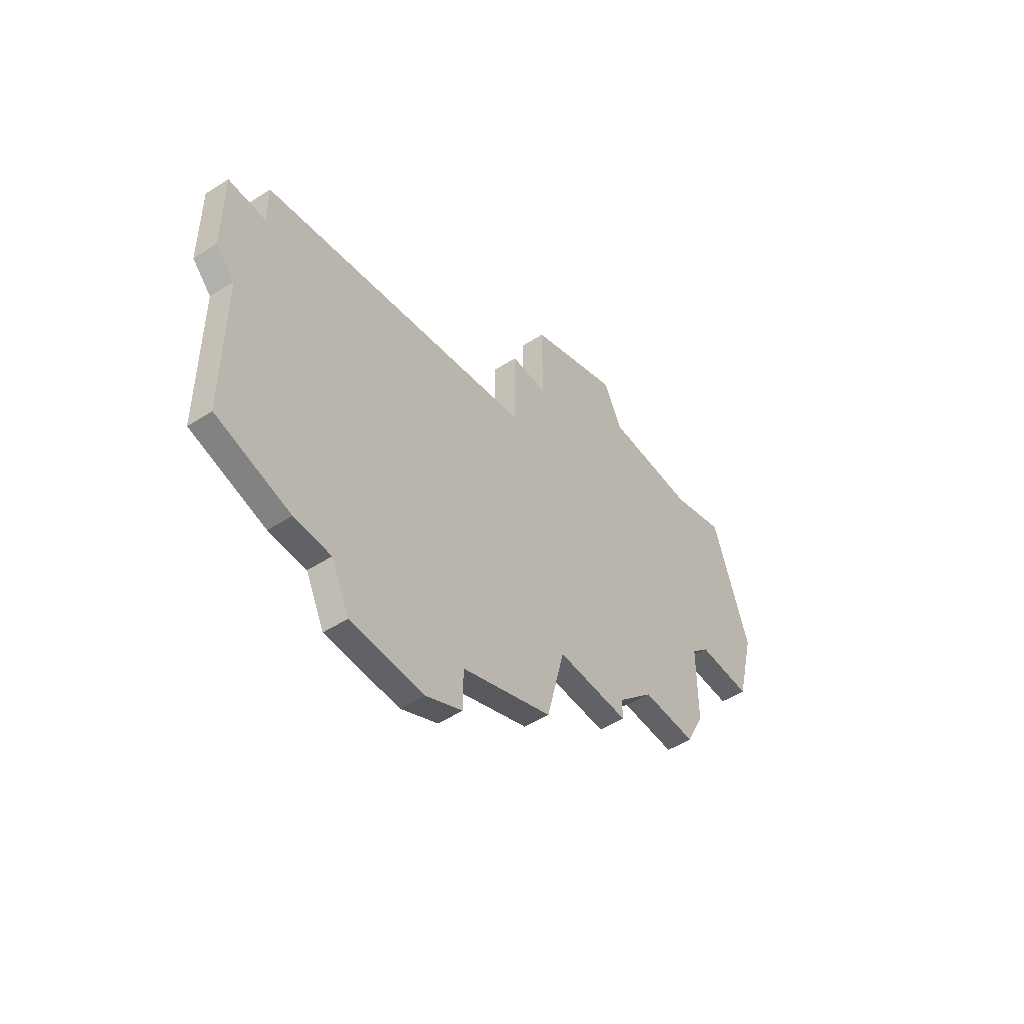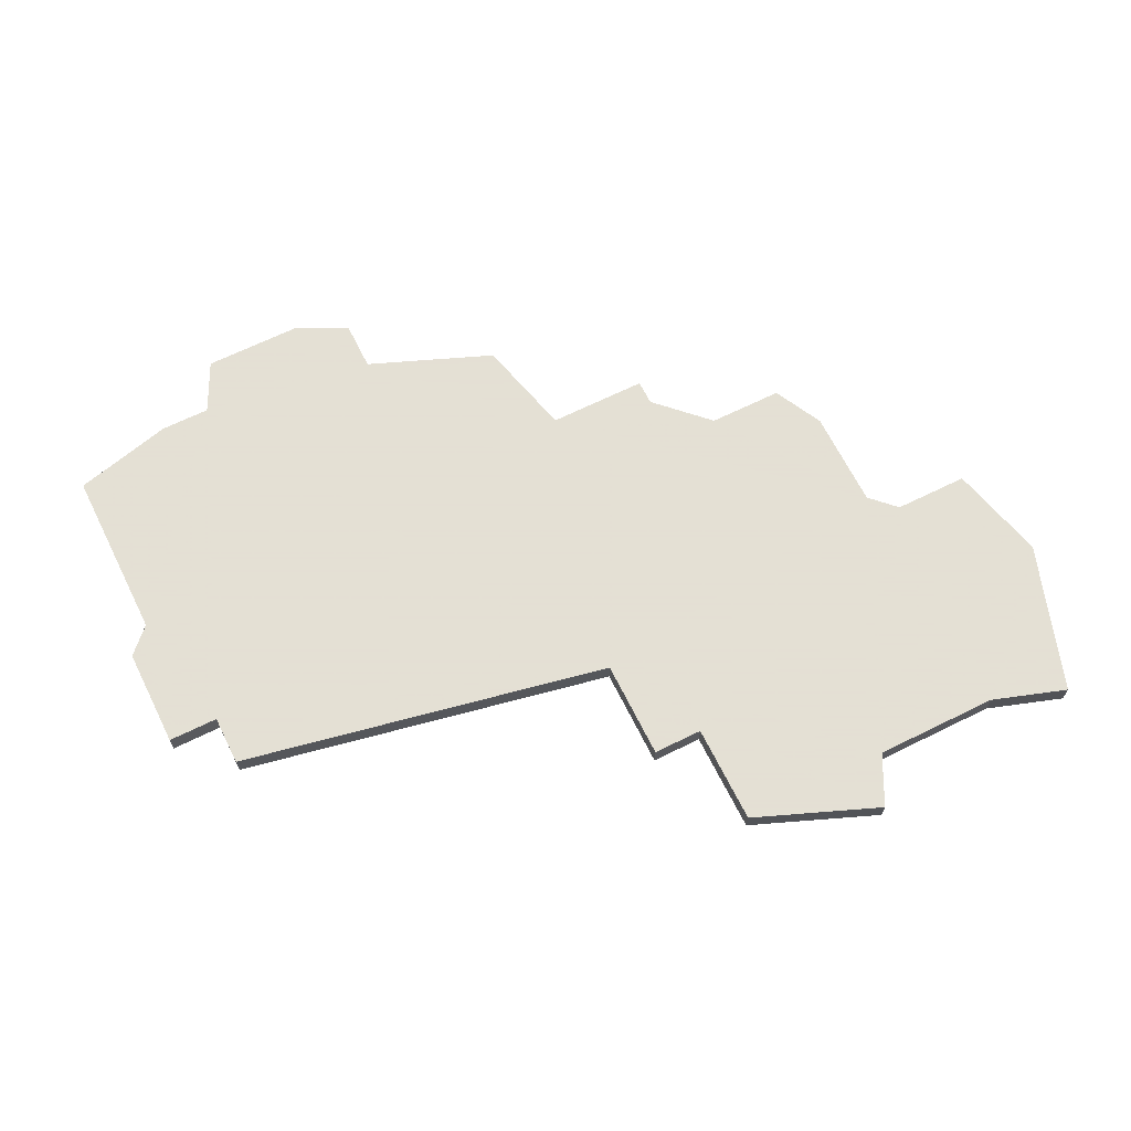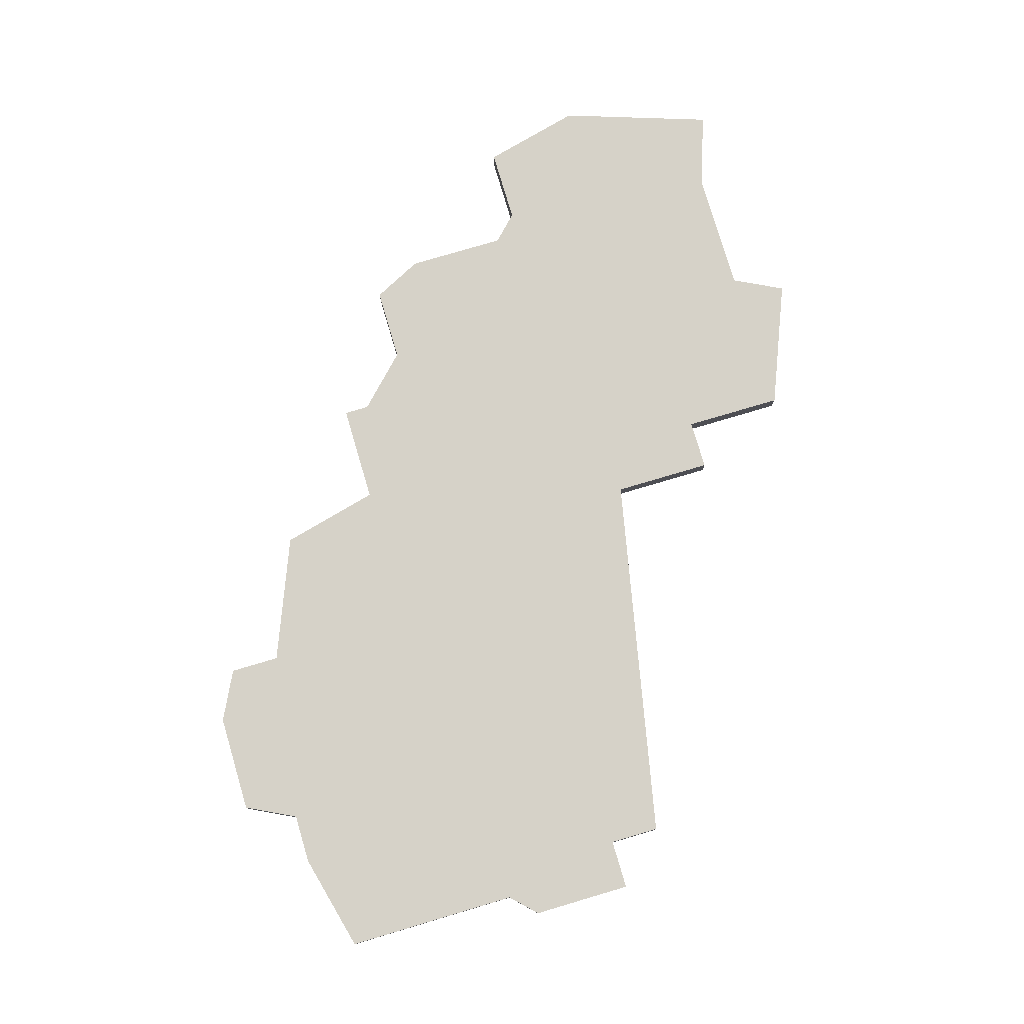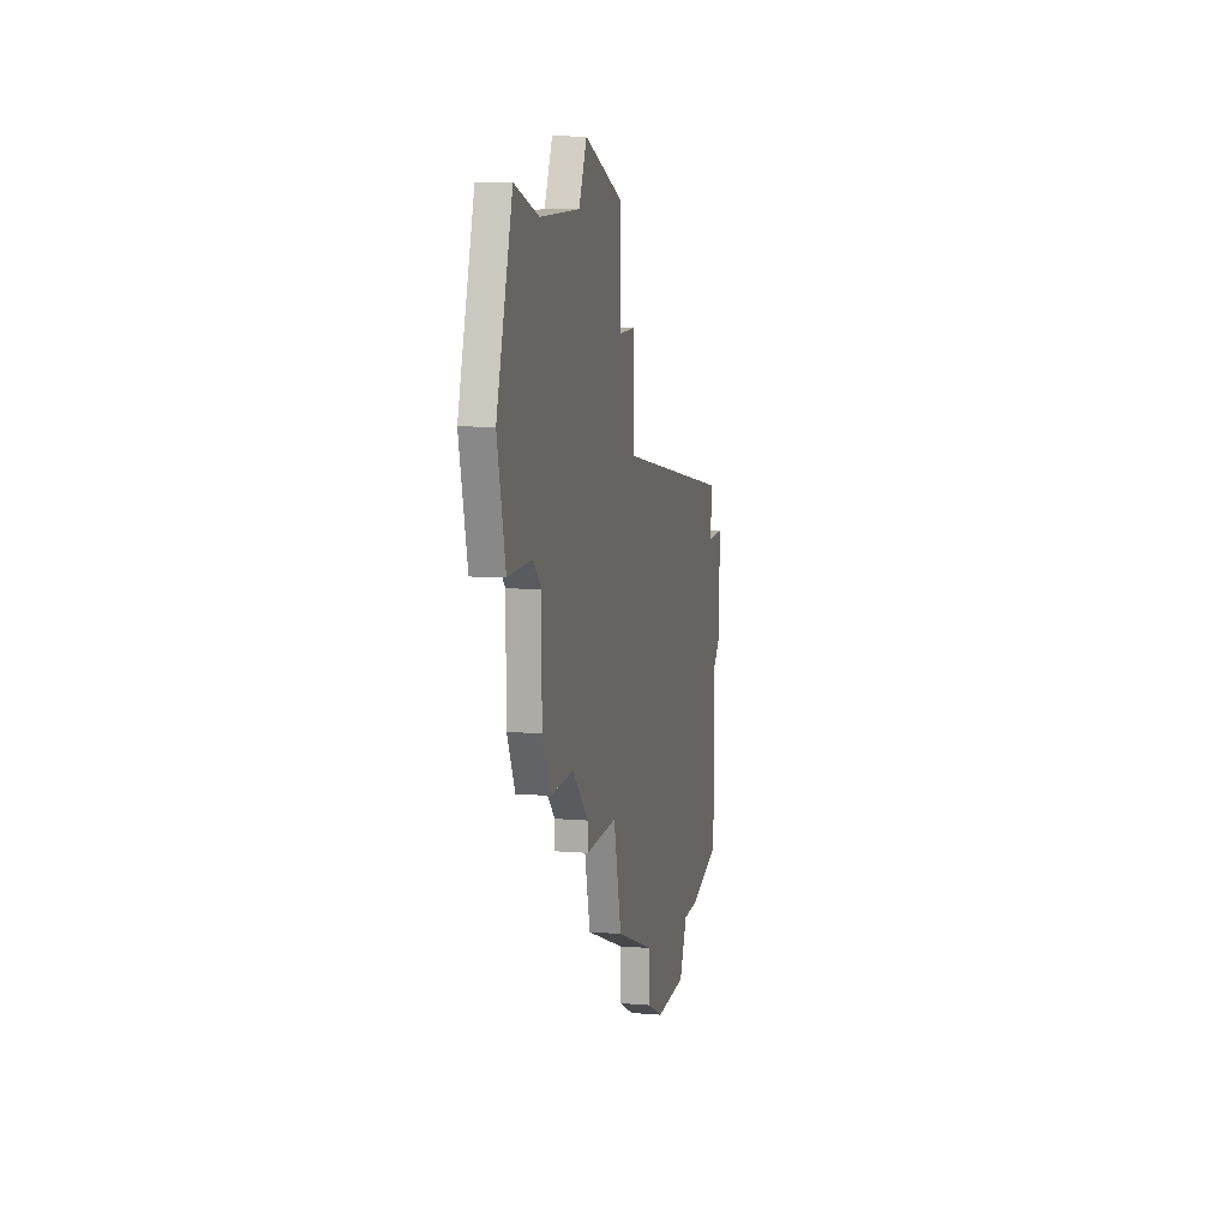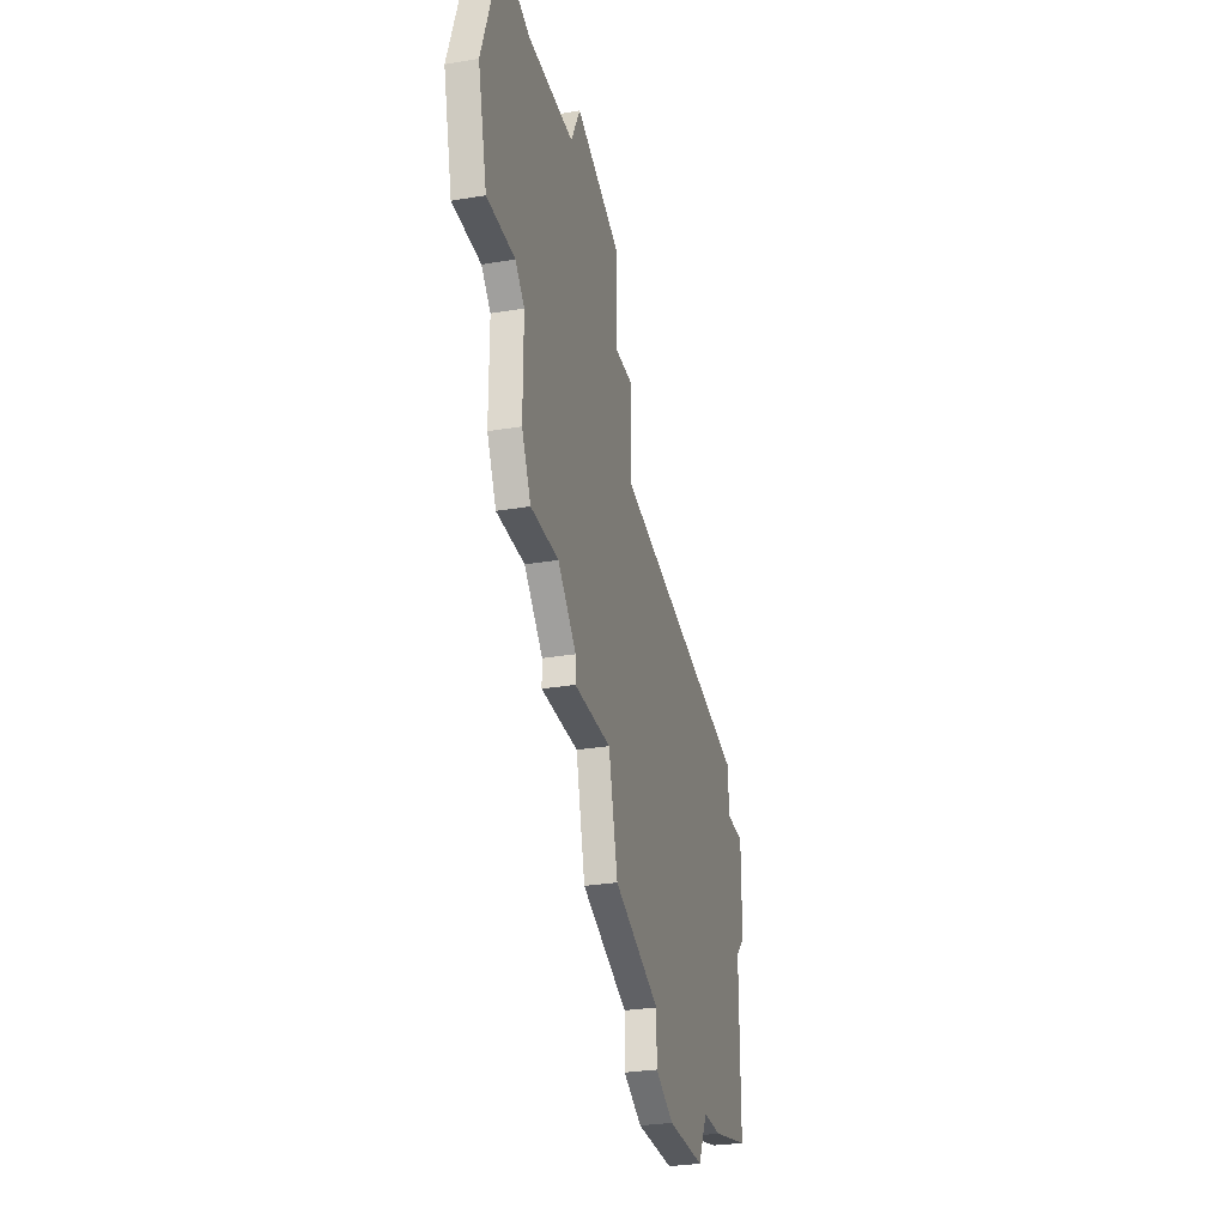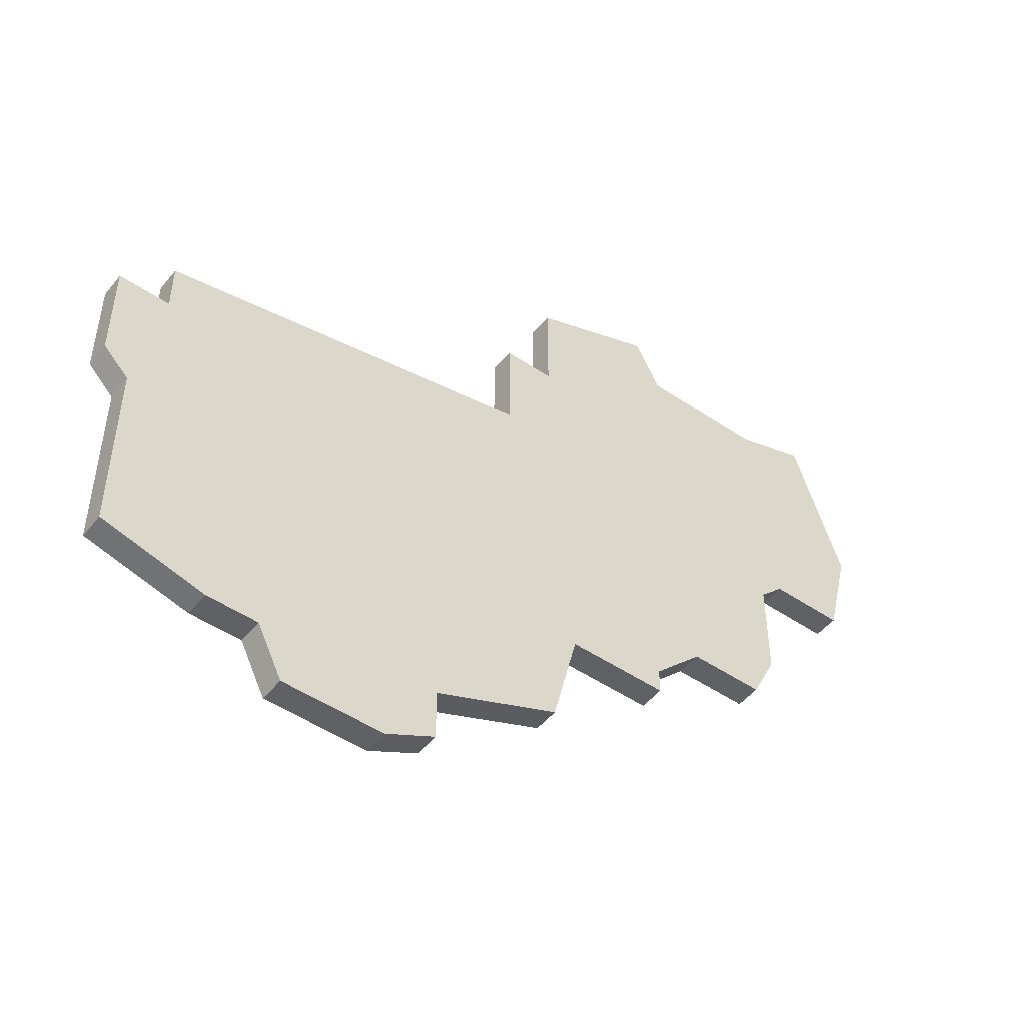
<metadata>
{"format":"obj","ext":"obj","renderer":"f3d","projection":"perspective","resolution":1024,"background":"white","views":[{"elev":-50.6,"azim":125.0,"up":"+Y"},{"elev":66.2,"azim":153.6,"up":"+Z"},{"elev":78.3,"azim":73.5,"up":"+Z"},{"elev":10.6,"azim":-78.6,"up":"+Y"},{"elev":-29.5,"azim":-76.1,"up":"+Y"},{"elev":-48.7,"azim":142.9,"up":"+Y"}]}
</metadata>
<code>
v 3377 -1167 0
v 3375 -1173 0
v 3376 -1177 0
v 3379 -1177 0
v 3380 -1178 0
v 3380 -1182 0
v 3381 -1184 0
v 3384 -1184 0
v 3386 -1186 0
v 3386 -1187 0
v 3390 -1187 0
v 3391 -1191 0
v 3396 -1193 0
v 3396 -1195 0
v 3398 -1196 0
v 3402 -1196 0
v 3403 -1194 0
v 3405 -1194 0
v 3409 -1193 0
v 3409 -1186 0
v 3410 -1185 0
v 3410 -1181 0
v 3408 -1181 0
v 3408 -1179 0
v 3393 -1176 0
v 3393 -1172 0
v 3391 -1172 0
v 3391 -1168 0
v 3386 -1166 0
v 3385 -1168 0
v 3380 -1168 0
v 3377 -1167 1
v 3375 -1173 1
v 3376 -1177 1
v 3379 -1177 1
v 3380 -1178 1
v 3380 -1182 1
v 3381 -1184 1
v 3384 -1184 1
v 3386 -1186 1
v 3386 -1187 1
v 3390 -1187 1
v 3391 -1191 1
v 3396 -1193 1
v 3396 -1195 1
v 3398 -1196 1
v 3402 -1196 1
v 3403 -1194 1
v 3405 -1194 1
v 3409 -1193 1
v 3409 -1186 1
v 3410 -1185 1
v 3410 -1181 1
v 3408 -1181 1
v 3408 -1179 1
v 3393 -1176 1
v 3393 -1172 1
v 3391 -1172 1
v 3391 -1168 1
v 3386 -1166 1
v 3385 -1168 1
v 3380 -1168 1
f 2 1 31
f 4 3 2
f 7 6 5
f 11 10 9
f 13 12 11
f 15 14 13
f 17 16 15
f 19 18 17
f 22 21 20
f 25 24 23
f 27 26 25
f 29 28 27
f 2 31 30
f 8 7 5
f 11 9 8
f 17 15 13
f 20 19 17
f 23 22 20
f 29 27 25
f 4 2 30
f 11 8 5
f 17 13 11
f 23 20 17
f 30 29 25
f 5 4 30
f 17 11 5
f 25 23 17
f 5 30 25
f 25 17 5
f 62 32 33
f 33 34 35
f 36 37 38
f 40 41 42
f 42 43 44
f 44 45 46
f 46 47 48
f 48 49 50
f 51 52 53
f 54 55 56
f 56 57 58
f 58 59 60
f 61 62 33
f 36 38 39
f 39 40 42
f 44 46 48
f 48 50 51
f 51 53 54
f 56 58 60
f 61 33 35
f 36 39 42
f 42 44 48
f 48 51 54
f 56 60 61
f 61 35 36
f 36 42 48
f 48 54 56
f 56 61 36
f 36 48 56
f 33 32 2
f 2 32 1
f 34 33 3
f 3 33 2
f 35 34 4
f 4 34 3
f 36 35 5
f 5 35 4
f 37 36 6
f 6 36 5
f 38 37 7
f 7 37 6
f 39 38 8
f 8 38 7
f 40 39 9
f 9 39 8
f 41 40 10
f 10 40 9
f 42 41 11
f 11 41 10
f 43 42 12
f 12 42 11
f 44 43 13
f 13 43 12
f 45 44 14
f 14 44 13
f 46 45 15
f 15 45 14
f 47 46 16
f 16 46 15
f 48 47 17
f 17 47 16
f 49 48 18
f 18 48 17
f 50 49 19
f 19 49 18
f 51 50 20
f 20 50 19
f 52 51 21
f 21 51 20
f 53 52 22
f 22 52 21
f 54 53 23
f 23 53 22
f 55 54 24
f 24 54 23
f 56 55 25
f 25 55 24
f 57 56 26
f 26 56 25
f 58 57 27
f 27 57 26
f 59 58 28
f 28 58 27
f 60 59 29
f 29 59 28
f 61 60 30
f 30 60 29
f 32 62 1
f 1 62 31
f 62 61 31
f 31 61 30

</code>
